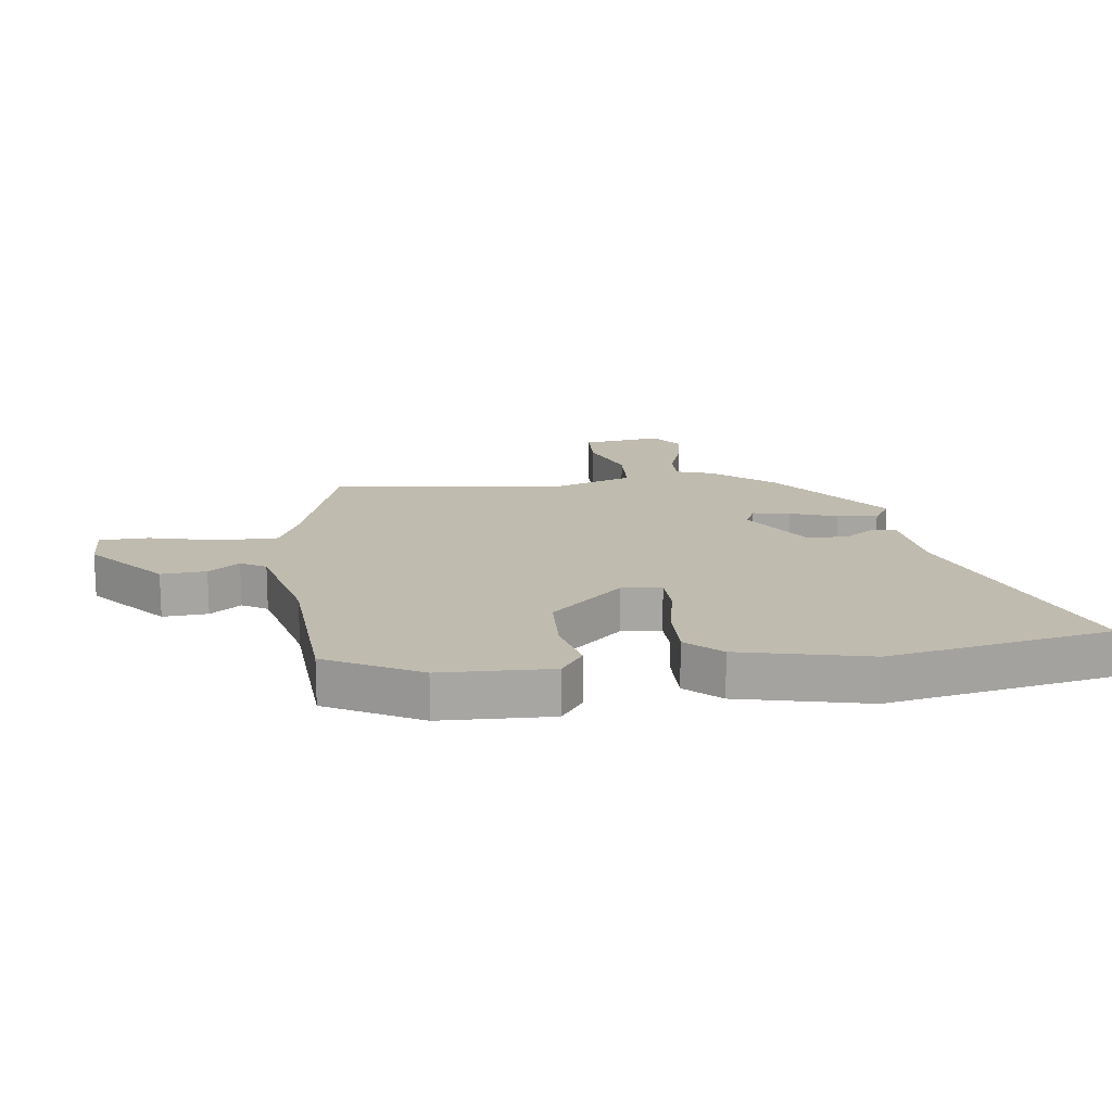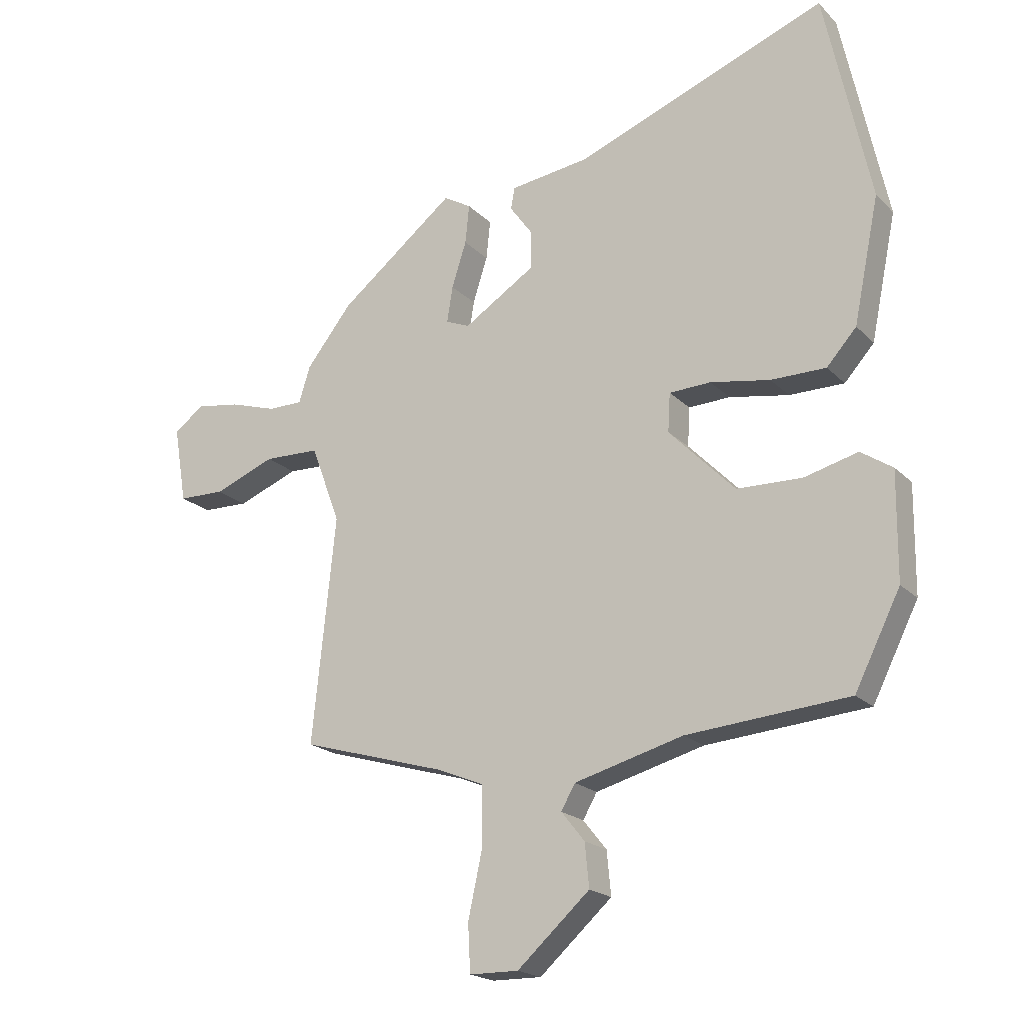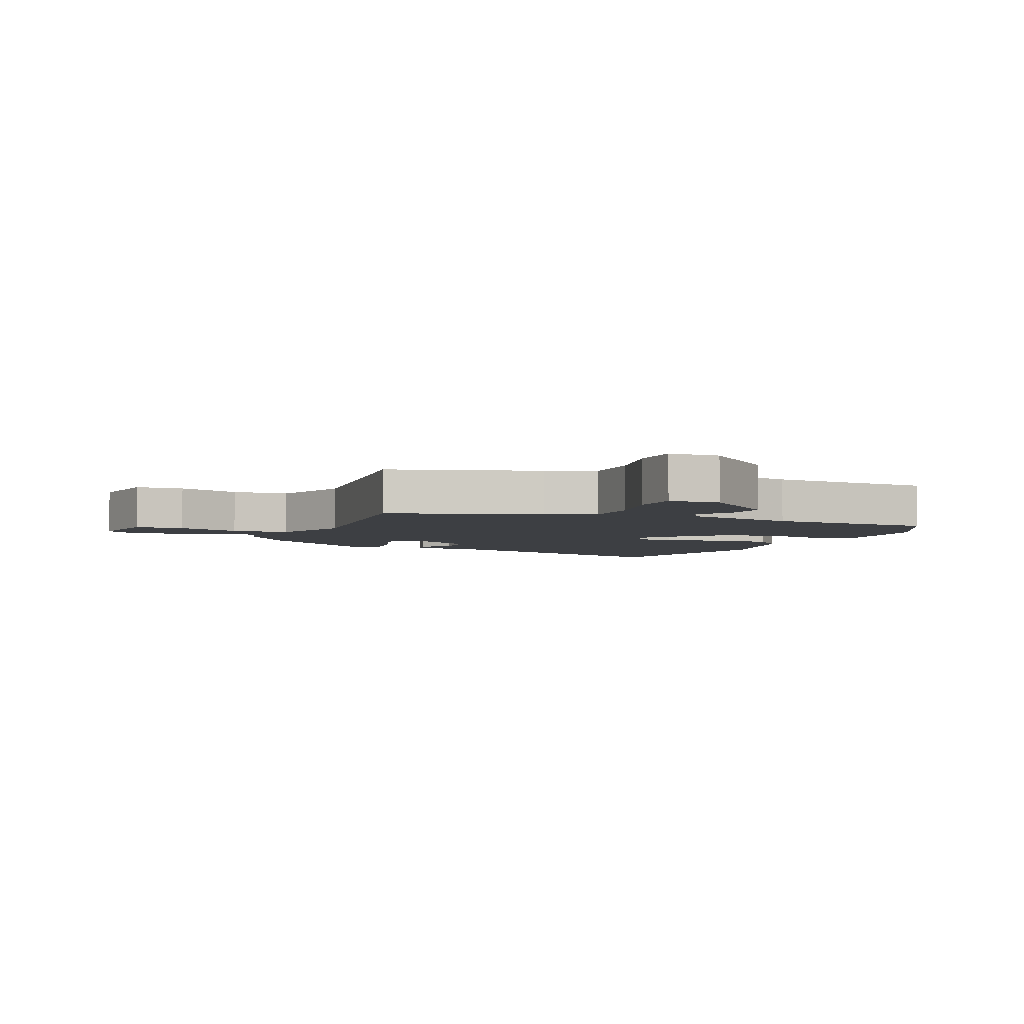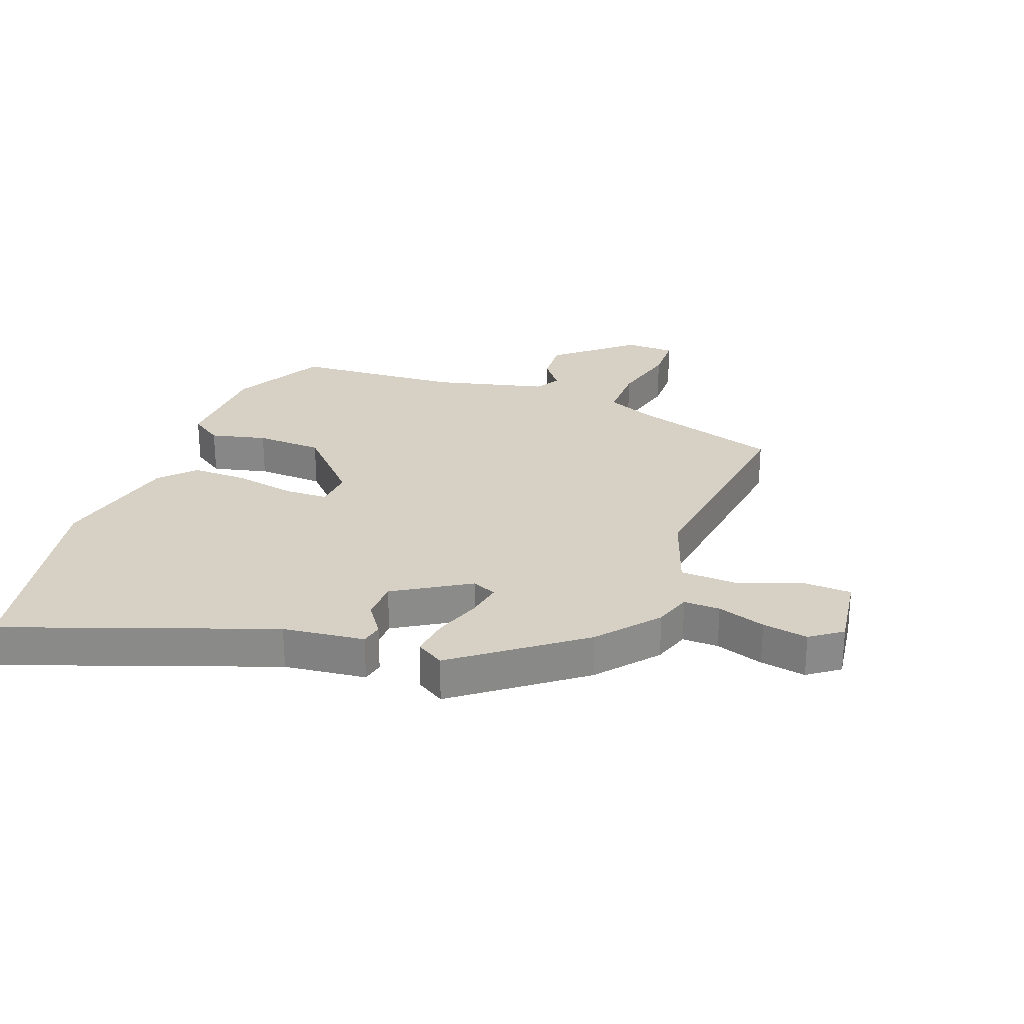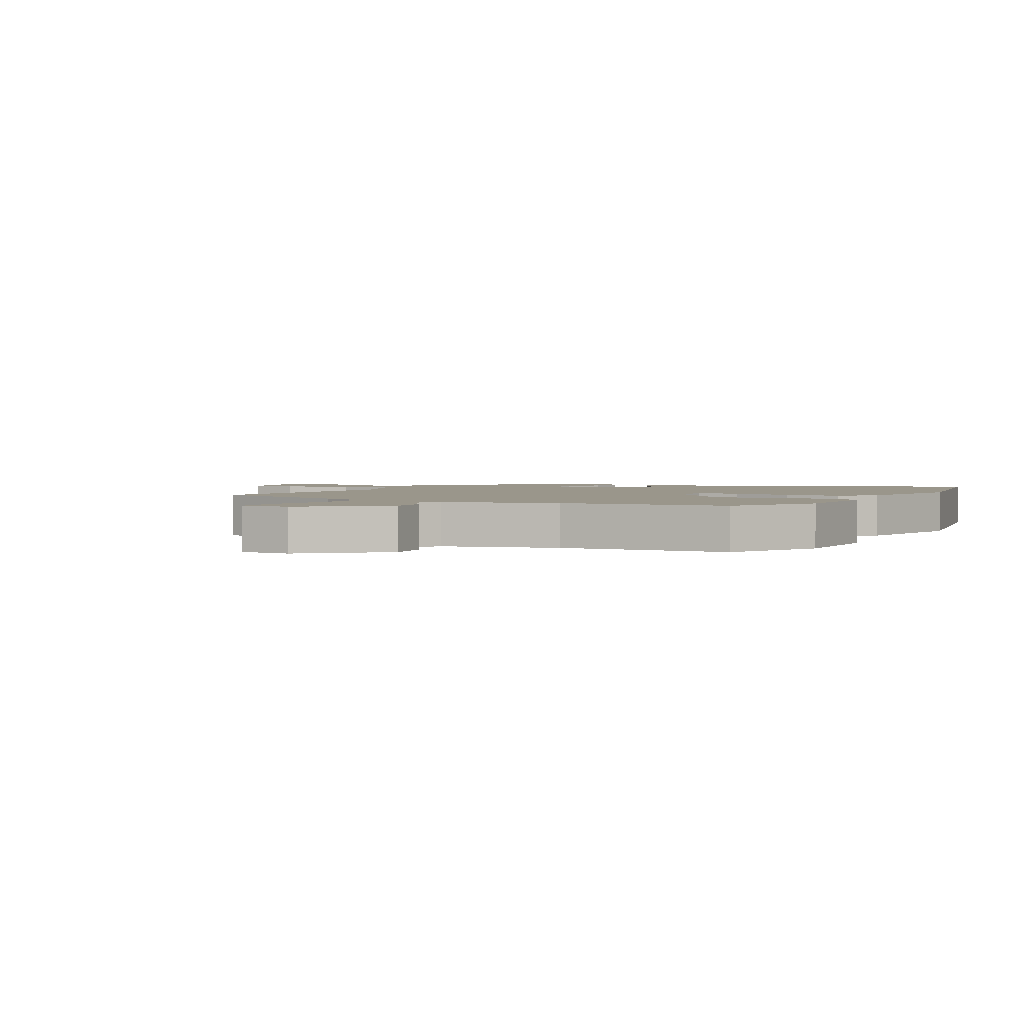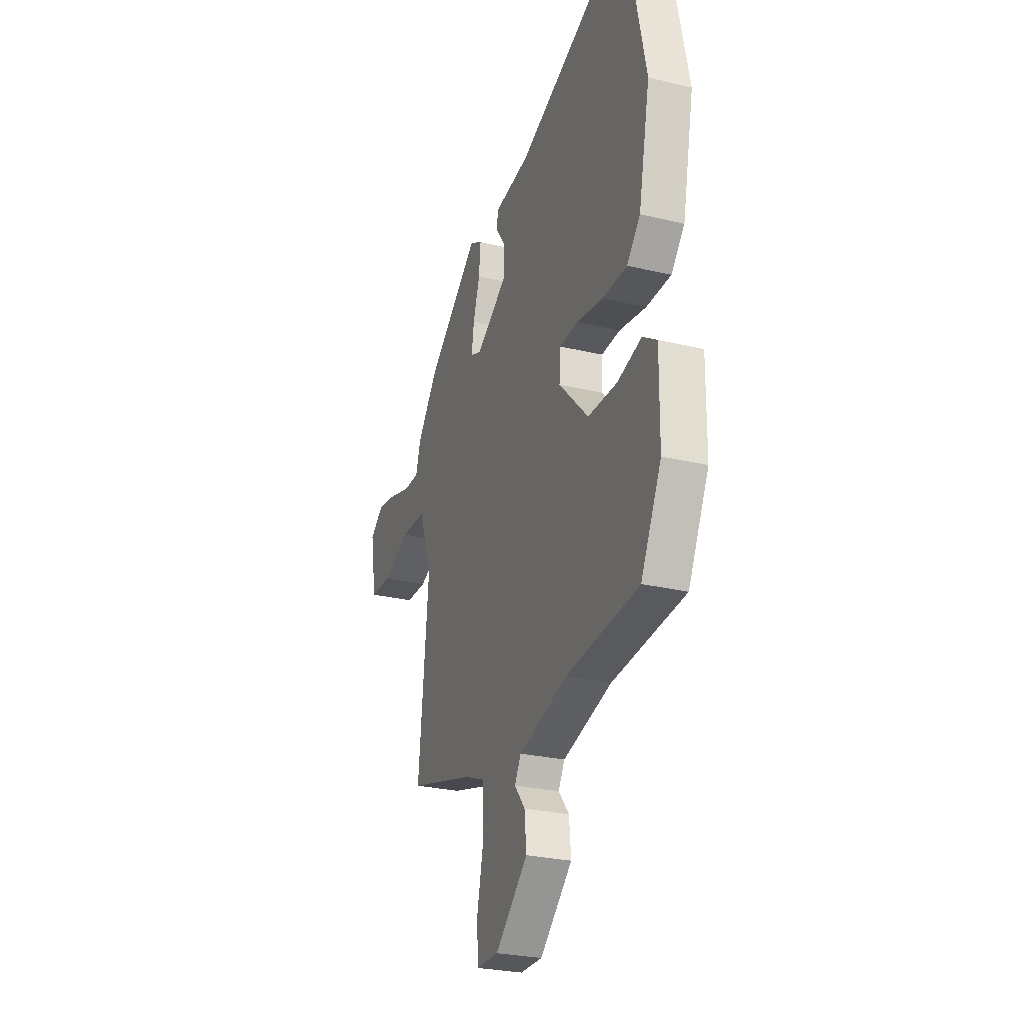
<metadata>
{"format":"obj","ext":"obj","renderer":"f3d","projection":"perspective","resolution":1024,"background":"white","views":[{"elev":16.2,"azim":-96.1,"up":"+Y"},{"elev":-19.9,"azim":-149.7,"up":"+Z"},{"elev":-4.1,"azim":158.1,"up":"+Y"},{"elev":26.6,"azim":21.6,"up":"+Y"},{"elev":2.3,"azim":-151.3,"up":"+Y"},{"elev":-27.2,"azim":-110.3,"up":"+Z"}]}
</metadata>
<code>
v -0.542 0.07 0.304
v -0.464 0.07 0.668
v -0.032 0.07 0.503
v 0.103 0.07 0.485
v 0.11 0.07 0.448
v 0.072 0.07 0.395
v 0.072 0.07 0.328
v 0.194 0.07 0.25
v 0.235 0.07 0.267
v 0.225 0.07 0.329
v 0.2 0.07 0.407
v 0.193 0.07 0.474
v 0.24 0.07 0.502
v 0.438 0.07 0.345
v 0.517 0.07 0.245
v 0.536 0.07 0.183
v 0.596 0.07 0.183
v 0.676 0.07 0.208
v 0.752 0.07 0.22
v 0.803 0.07 0.181
v 0.781 0.07 0.05
v 0.701 0.07 0.048
v 0.596 0.07 0.089
v 0.501 0.07 0.086
v 0.451 0.07 -0.048
v 0.491 0.07 -0.434
v 0.243 0.07 -0.507
v 0.163 0.07 -0.54
v 0.161 0.07 -0.638
v 0.186 0.07 -0.753
v 0.182 0.07 -0.834
v 0.098 0.07 -0.835
v -0.026 0.07 -0.724
v -0.019 0.07 -0.65
v 0.021 0.07 -0.6
v -0.003 0.07 -0.558
v -0.189 0.07 -0.508
v -0.466 0.07 -0.485
v -0.544 0.07 -0.33
v -0.546 0.07 -0.148
v -0.492 0.07 -0.112
v -0.4 0.07 -0.136
v -0.289 0.07 -0.133
v -0.176 0.07 -0.017
v -0.18 0.07 0.049
v -0.251 0.07 0.052
v -0.353 0.07 0.034
v -0.447 0.07 0.034
v -0.498 0.07 0.091
v -0.542 0 0.304
v -0.464 0 0.668
v -0.032 0 0.503
v 0.103 0 0.485
v 0.11 0 0.448
v 0.072 0 0.395
v 0.072 0 0.328
v 0.194 0 0.25
v 0.235 0 0.267
v 0.225 0 0.329
v 0.2 0 0.407
v 0.193 0 0.474
v 0.24 0 0.502
v 0.438 0 0.345
v 0.517 0 0.245
v 0.536 0 0.183
v 0.596 0 0.183
v 0.676 0 0.208
v 0.752 0 0.22
v 0.803 0 0.181
v 0.781 0 0.05
v 0.701 0 0.048
v 0.596 0 0.089
v 0.501 0 0.086
v 0.451 0 -0.048
v 0.491 0 -0.434
v 0.243 0 -0.507
v 0.163 0 -0.54
v 0.161 0 -0.638
v 0.186 0 -0.753
v 0.182 0 -0.834
v 0.098 0 -0.835
v -0.026 0 -0.724
v -0.019 0 -0.65
v 0.021 0 -0.6
v -0.003 0 -0.558
v -0.189 0 -0.508
v -0.466 0 -0.485
v -0.544 0 -0.33
v -0.546 0 -0.148
v -0.492 0 -0.112
v -0.4 0 -0.136
v -0.289 0 -0.133
v -0.176 0 -0.017
v -0.18 0 0.049
v -0.251 0 0.052
v -0.353 0 0.034
v -0.447 0 0.034
v -0.498 0 0.091
f 46 47 48 49
f 45 46 49 1
f 39 40 41 42
f 37 38 39 42
f 36 37 42 43
f 32 33 34 35
f 30 31 32 35
f 29 30 35 36
f 28 29 36 43
f 25 26 27
f 24 25 27 28
f 20 21 22 23
f 20 23 24
f 17 18 19 20
f 16 17 20 24
f 10 11 12 13
f 9 10 13 14
f 8 9 14 15
f 3 4 5 6
f 3 6 7
f 45 1 2 3
f 44 45 3 7
f 28 43 44
f 8 15 16 24
f 8 24 28 44
f 7 8 44
f 98 97 96 95
f 50 98 95 94
f 91 90 89 88
f 91 88 87 86
f 92 91 86 85
f 84 83 82 81
f 84 81 80 79
f 85 84 79 78
f 92 85 78 77
f 76 75 74
f 77 76 74 73
f 72 71 70 69
f 73 72 69
f 69 68 67 66
f 73 69 66 65
f 62 61 60 59
f 63 62 59 58
f 64 63 58 57
f 55 54 53 52
f 56 55 52
f 52 51 50 94
f 56 52 94 93
f 93 92 77
f 73 65 64 57
f 93 77 73 57
f 93 57 56
f 1 50 51 2
f 2 51 52 3
f 3 52 53 4
f 4 53 54 5
f 5 54 55 6
f 6 55 56 7
f 7 56 57 8
f 8 57 58 9
f 9 58 59 10
f 10 59 60 11
f 11 60 61 12
f 12 61 62 13
f 13 62 63 14
f 14 63 64 15
f 15 64 65 16
f 16 65 66 17
f 17 66 67 18
f 18 67 68 19
f 19 68 69 20
f 20 69 70 21
f 21 70 71 22
f 22 71 72 23
f 23 72 73 24
f 24 73 74 25
f 25 74 75 26
f 26 75 76 27
f 27 76 77 28
f 28 77 78 29
f 29 78 79 30
f 30 79 80 31
f 31 80 81 32
f 32 81 82 33
f 33 82 83 34
f 34 83 84 35
f 35 84 85 36
f 36 85 86 37
f 37 86 87 38
f 38 87 88 39
f 39 88 89 40
f 40 89 90 41
f 41 90 91 42
f 42 91 92 43
f 43 92 93 44
f 44 93 94 45
f 45 94 95 46
f 46 95 96 47
f 47 96 97 48
f 48 97 98 49
f 49 98 50 1

</code>
